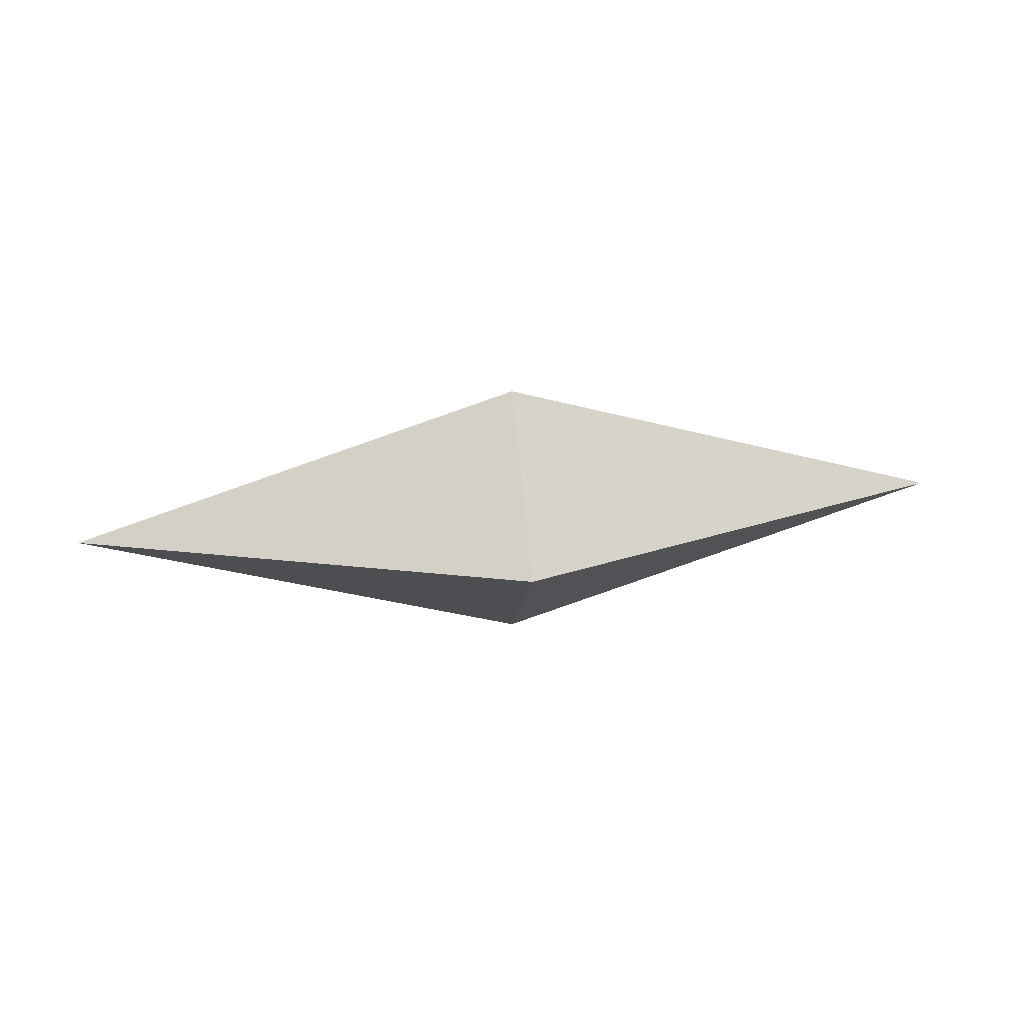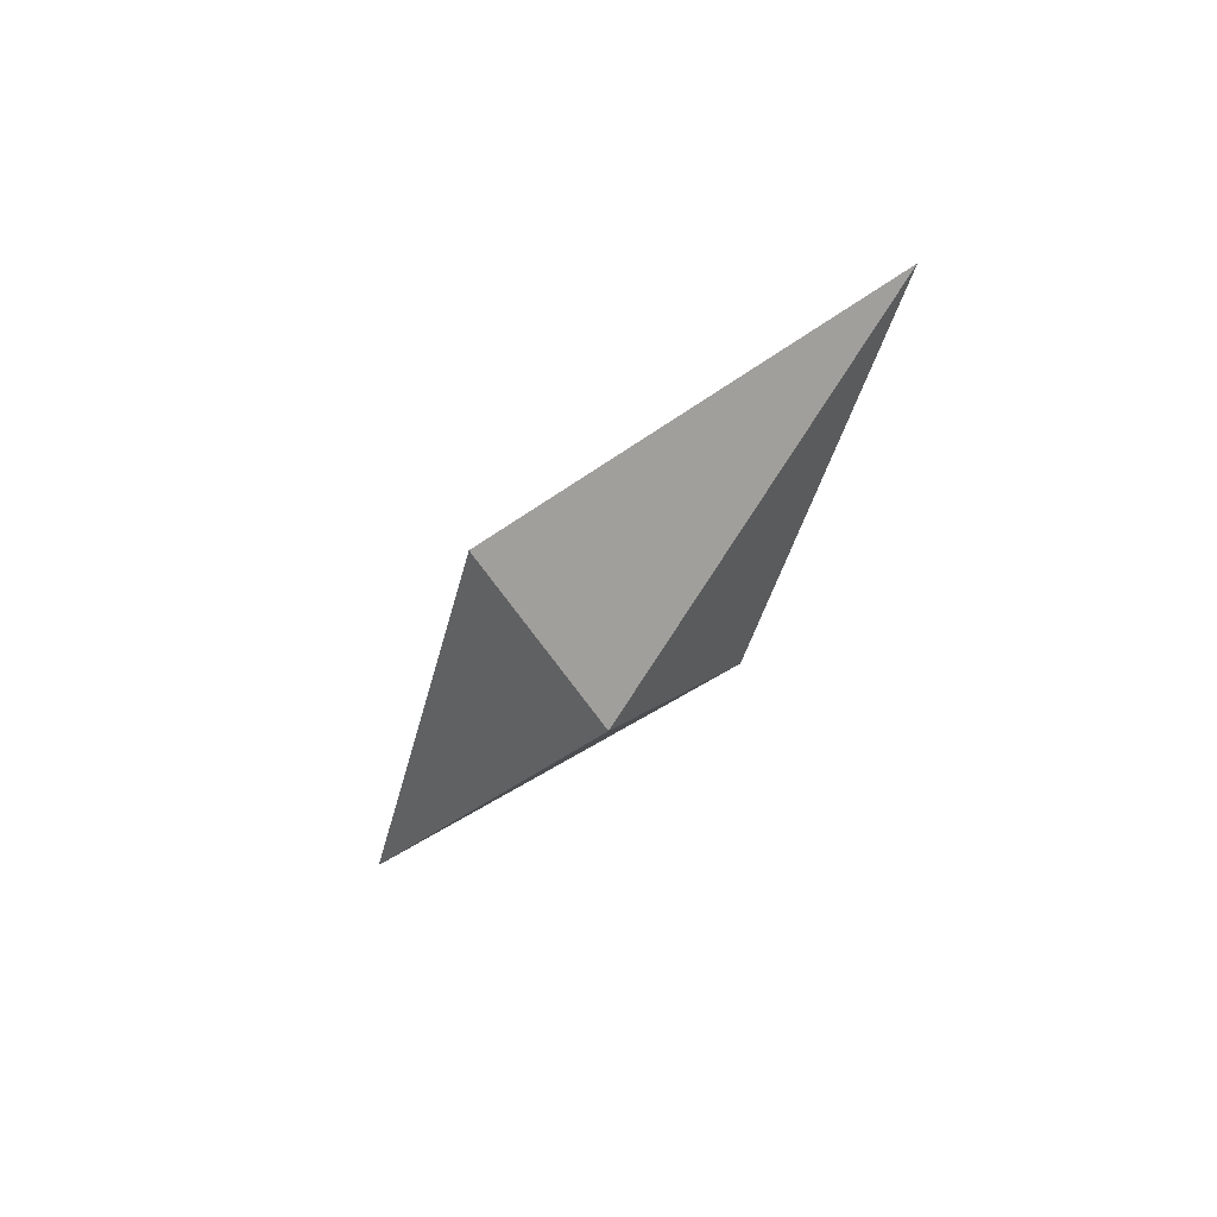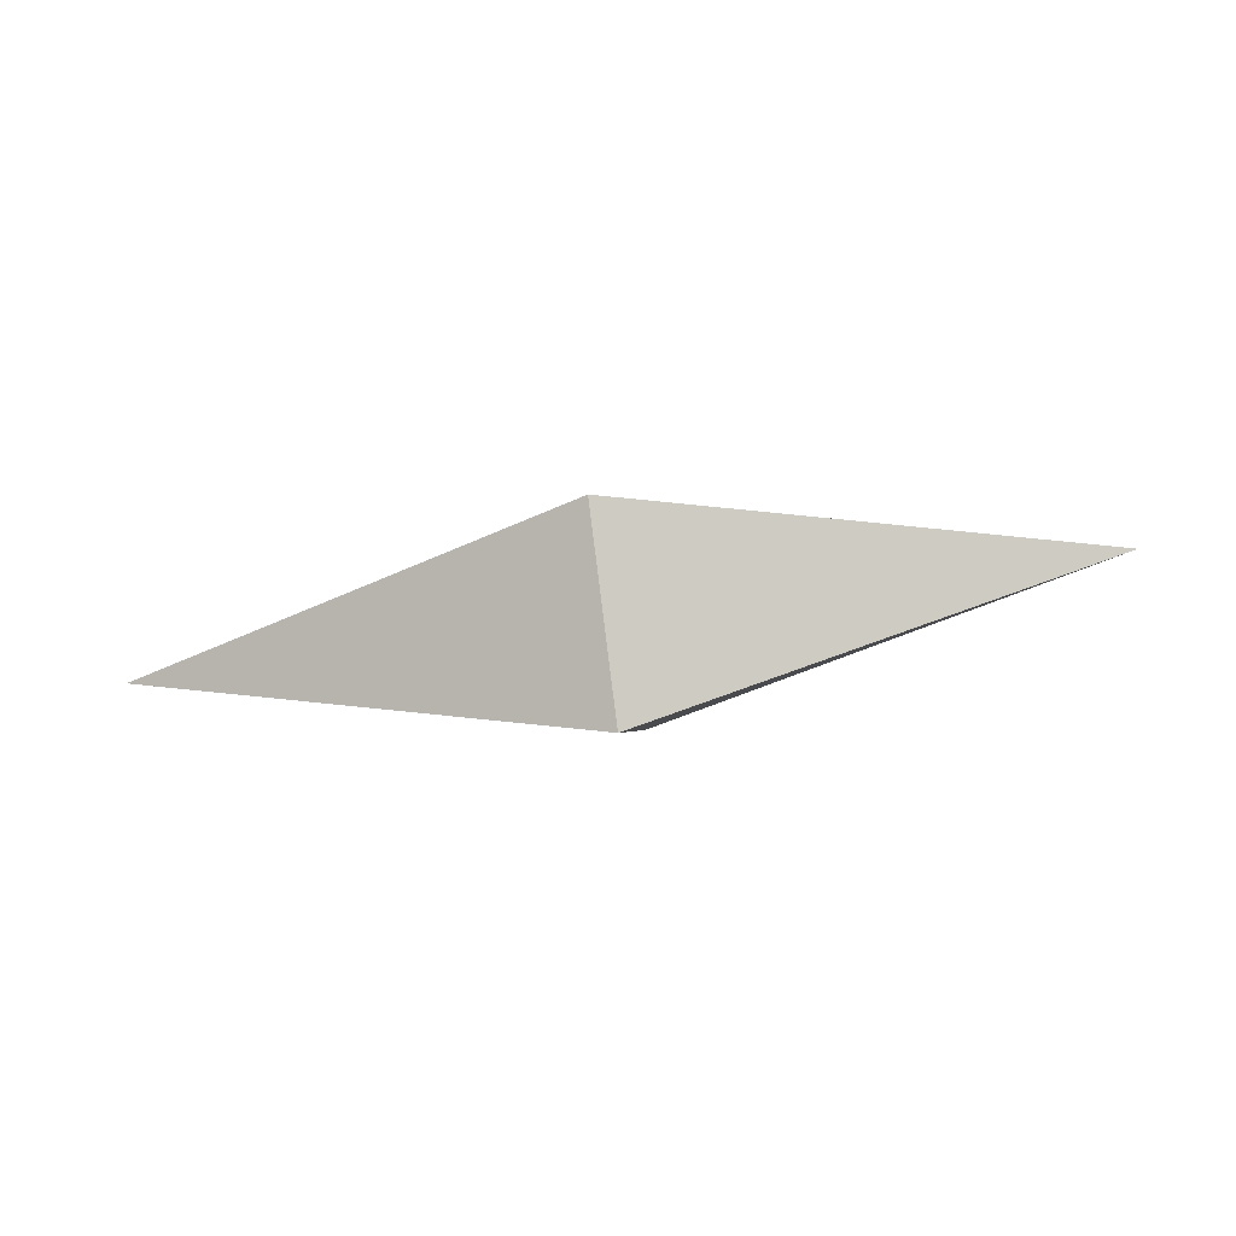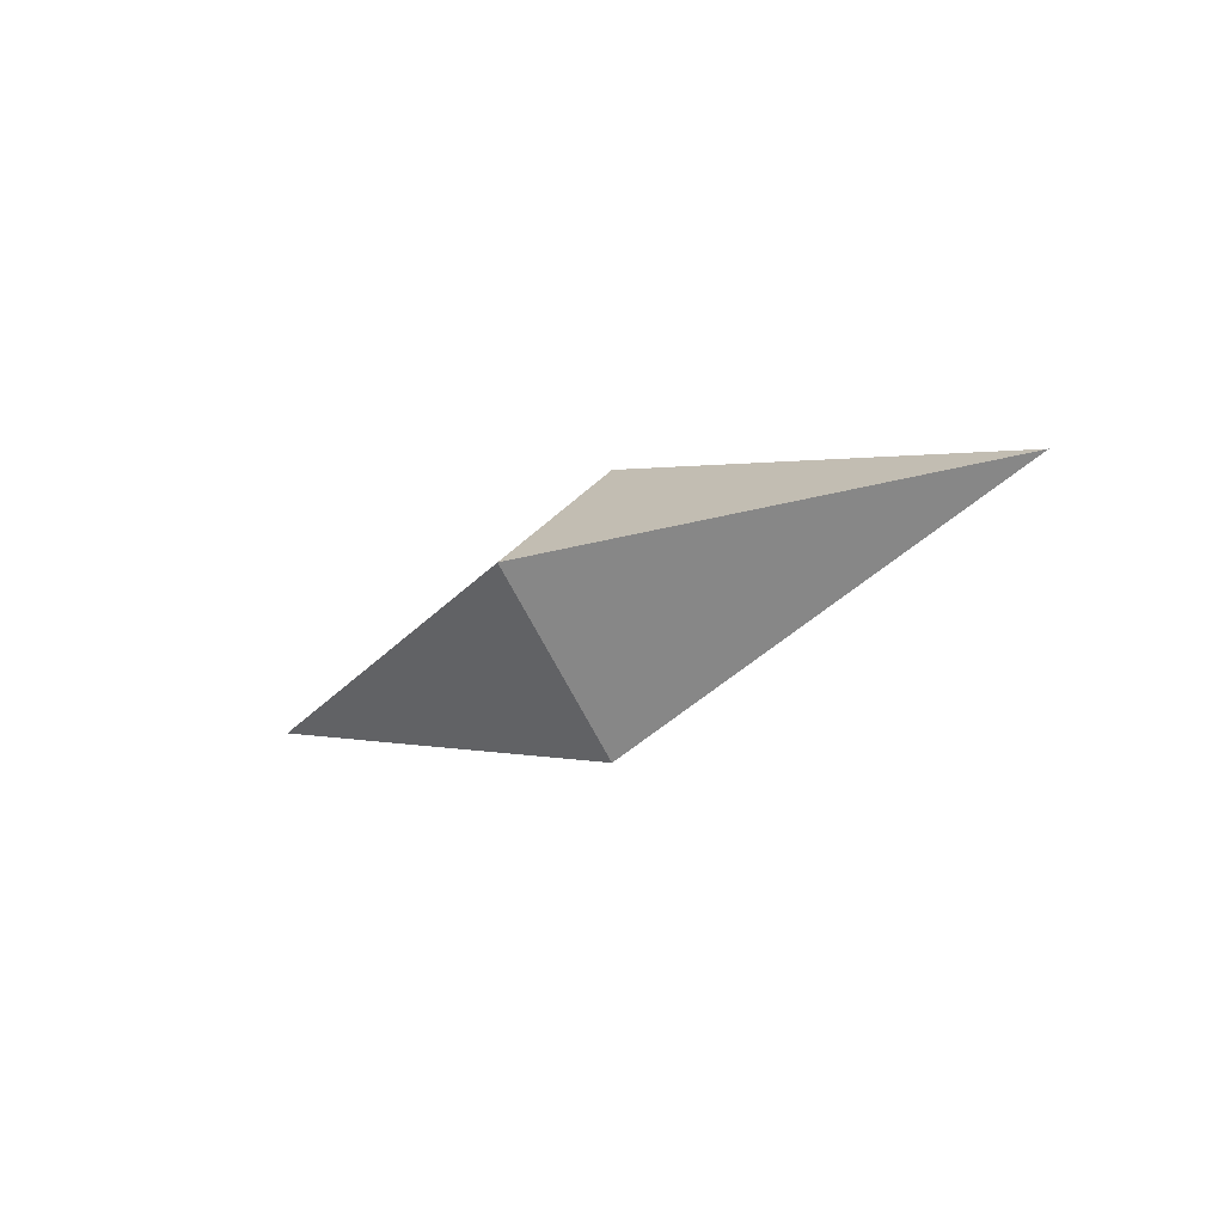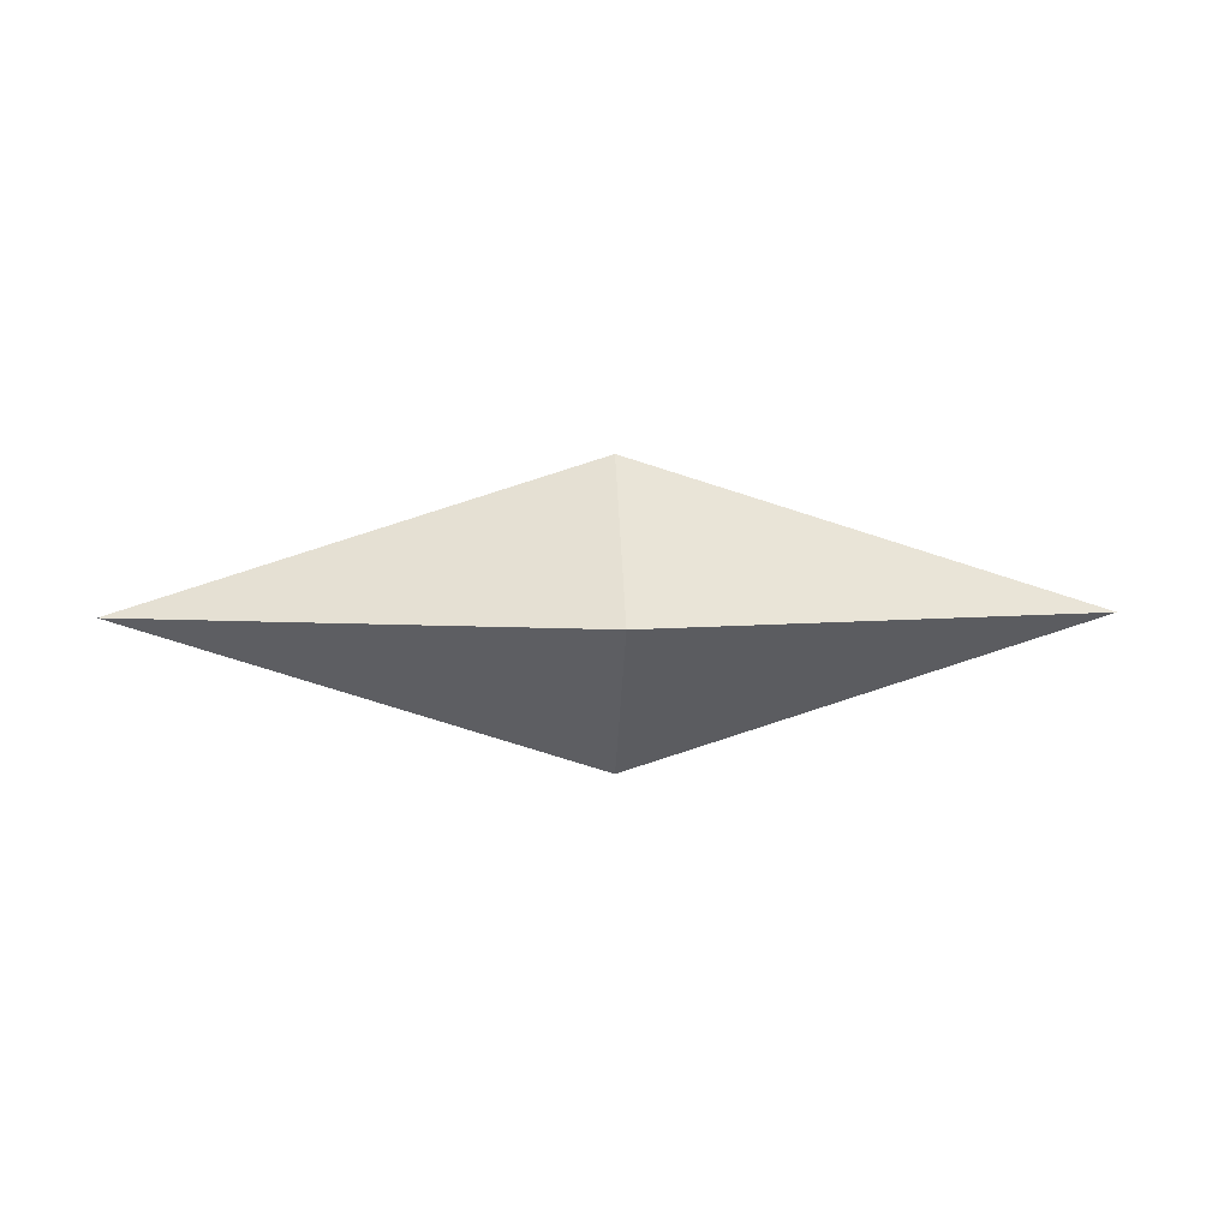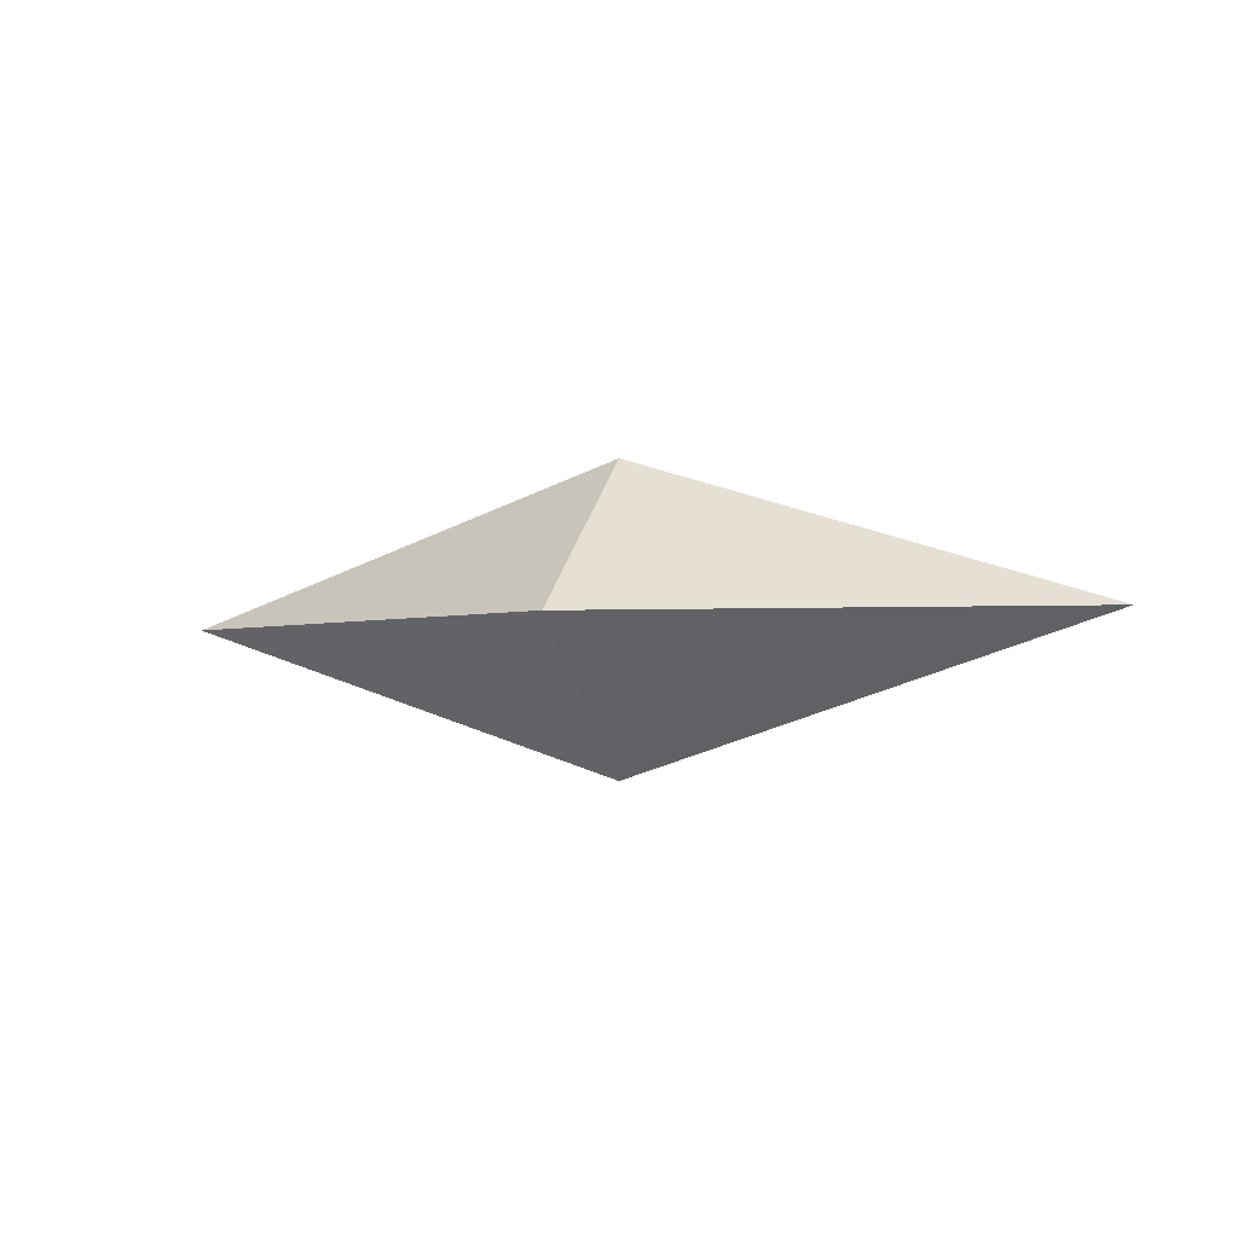
<metadata>
{"format":"obj","ext":"obj","renderer":"f3d","projection":"perspective","resolution":1024,"background":"white","views":[{"elev":29.6,"azim":171.8,"up":"+Y"},{"elev":-43.0,"azim":-121.4,"up":"+Y"},{"elev":-47.7,"azim":-169.8,"up":"+Z"},{"elev":-23.7,"azim":42.9,"up":"+Z"},{"elev":4.9,"azim":176.2,"up":"+Y"},{"elev":-3.2,"azim":26.3,"up":"+Z"}]}
</metadata>
<code>
v 0 0 -0.2722
v 0 -0.2722 -0
v 0 -0 0.2722
v 0 0.2722 0
v -0.866 0 0
v 0.866 -0 0
g pPyramid1
f 1 2 5
f 2 3 5
f 3 4 5
f 4 1 5
f 1 6 2
f 2 6 3
f 3 6 4
f 4 6 1

</code>
